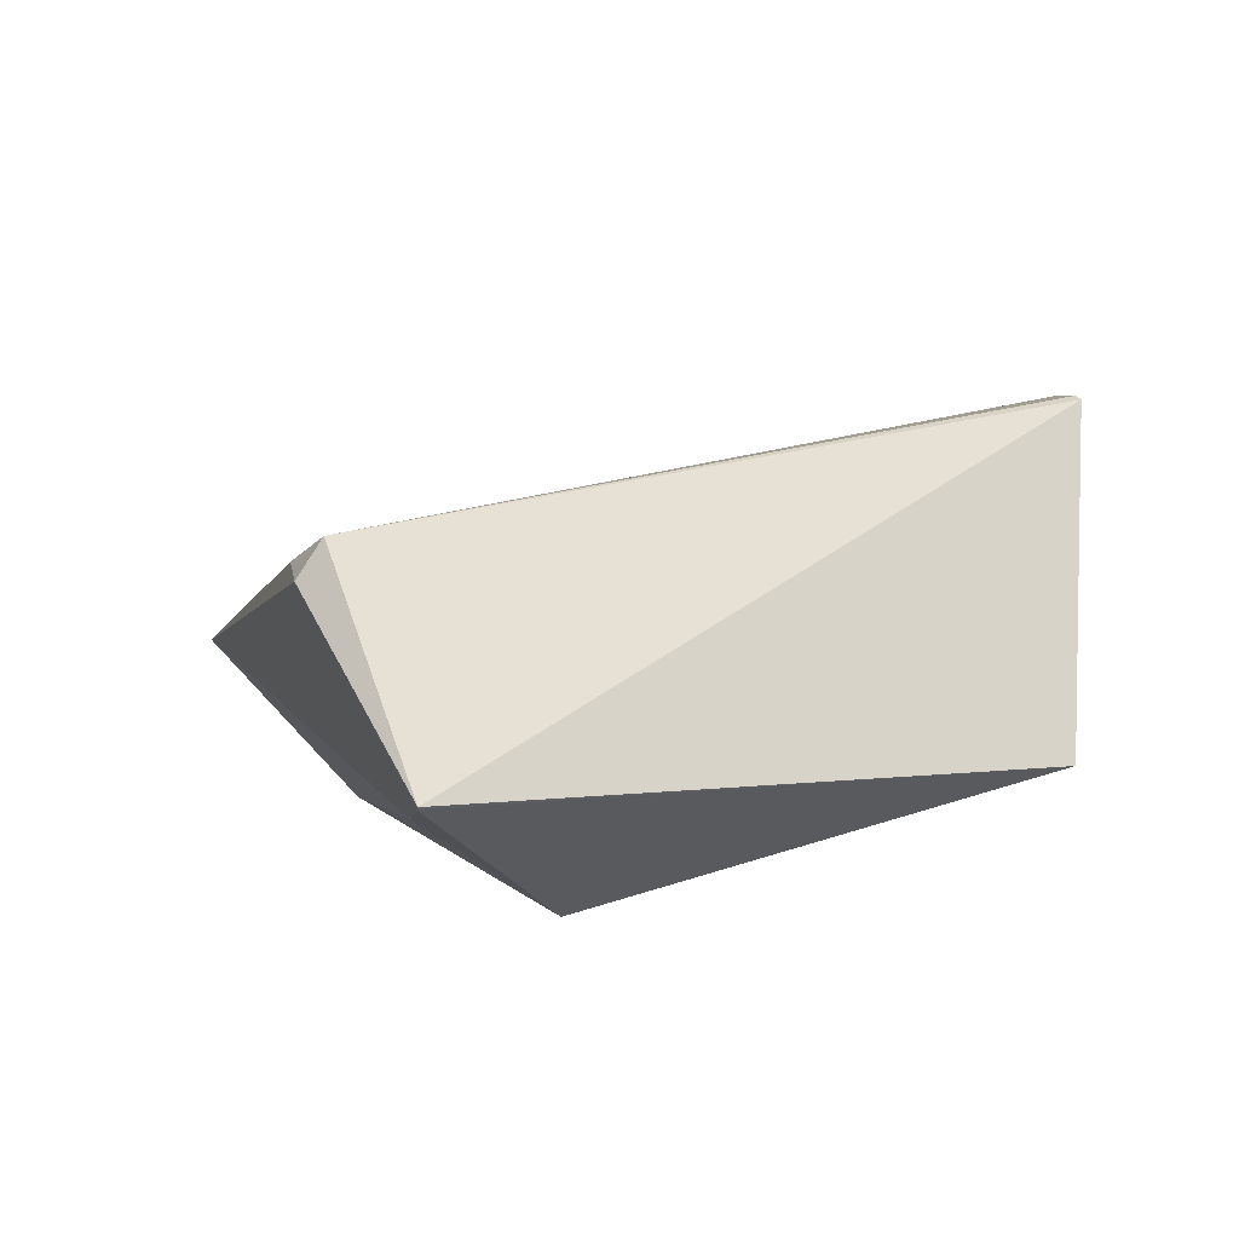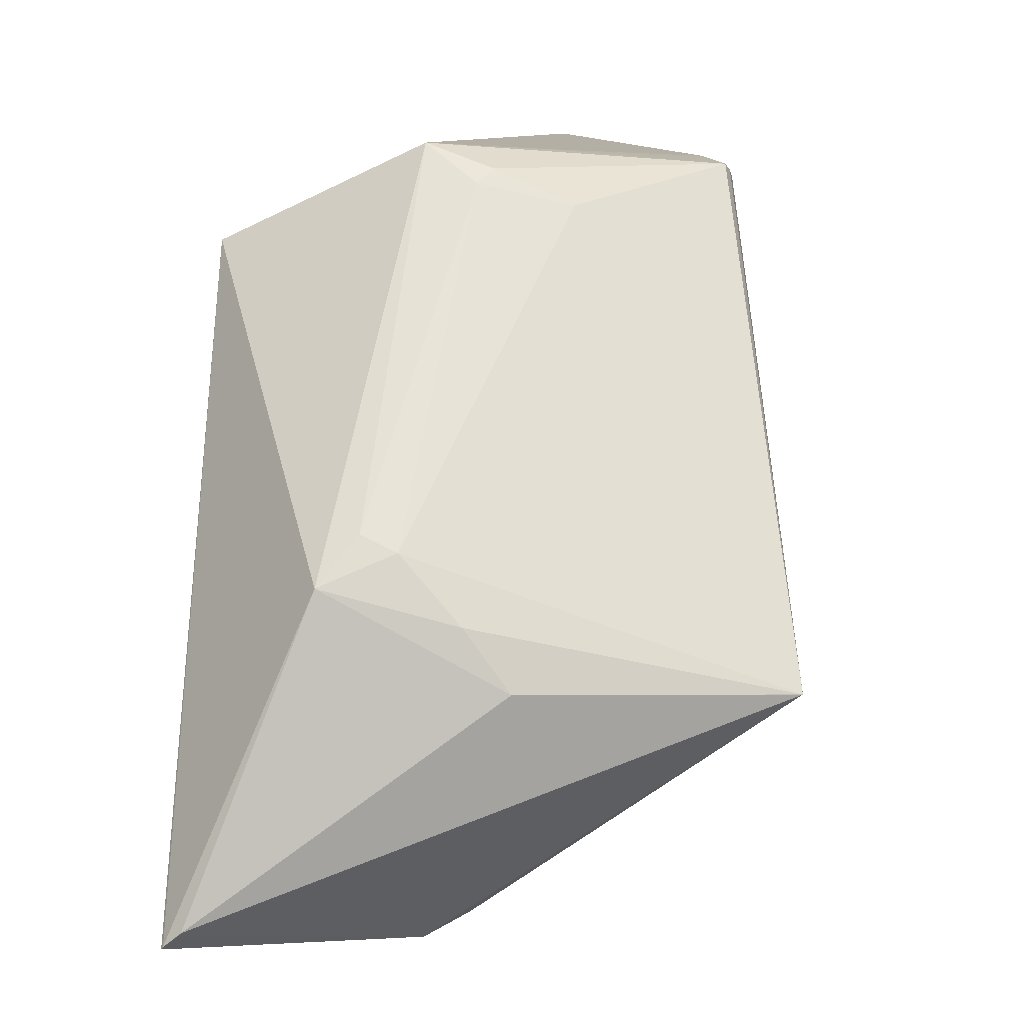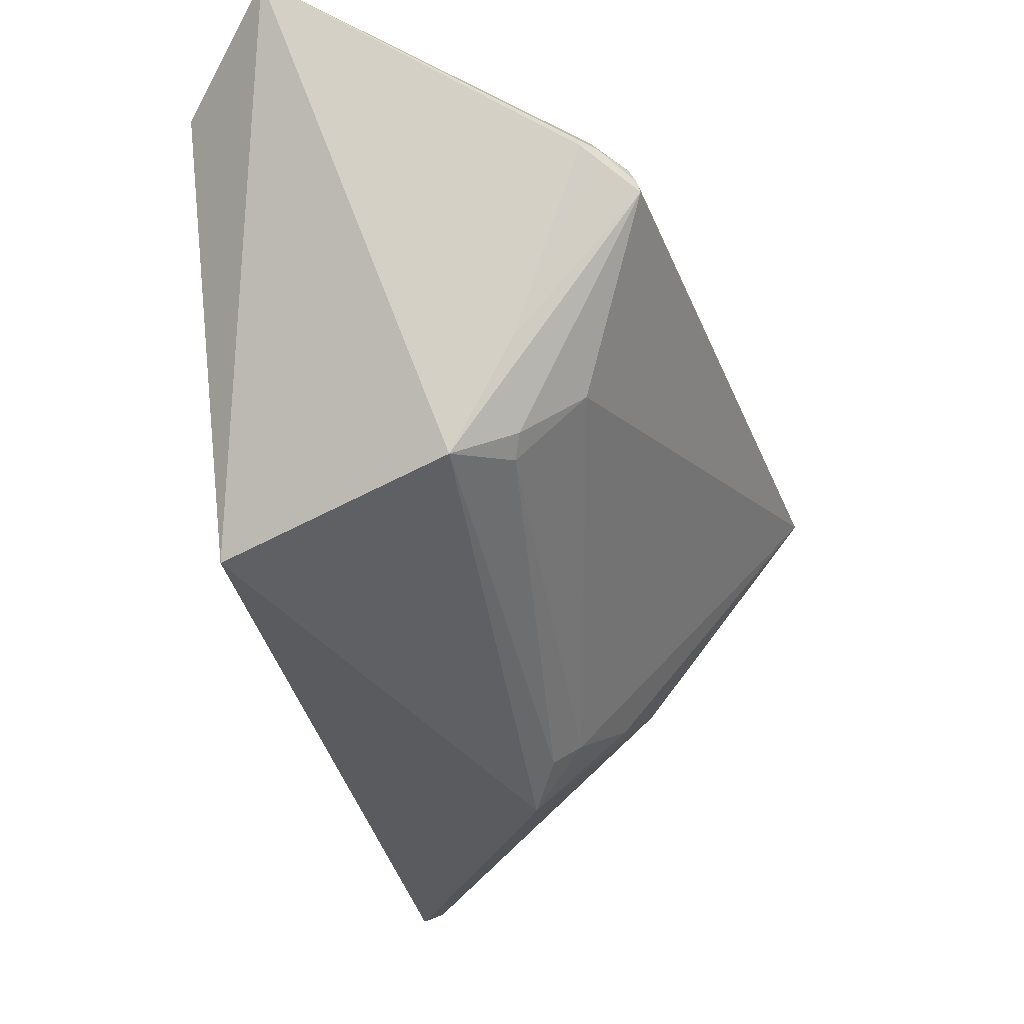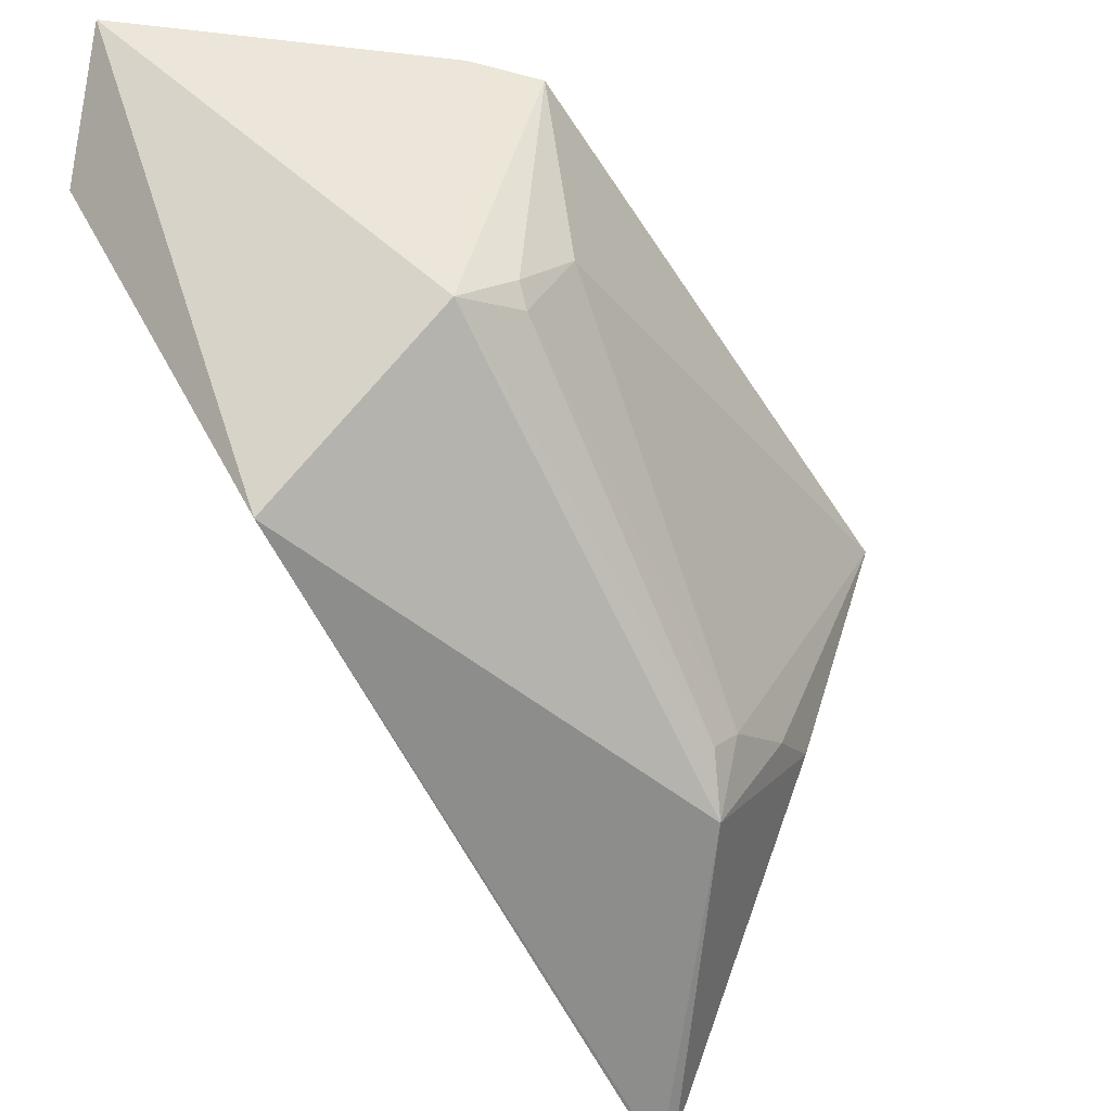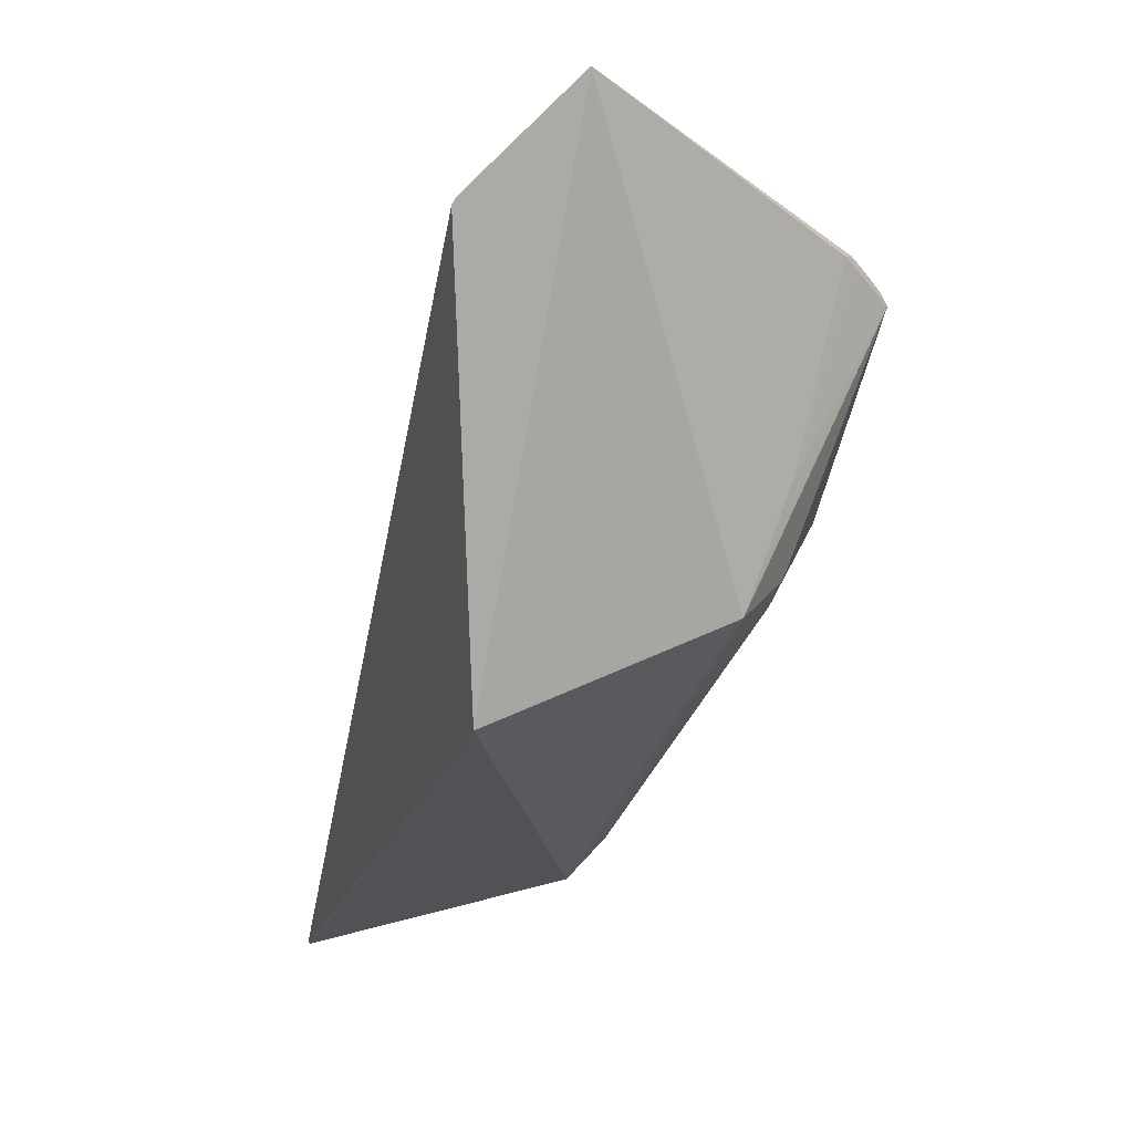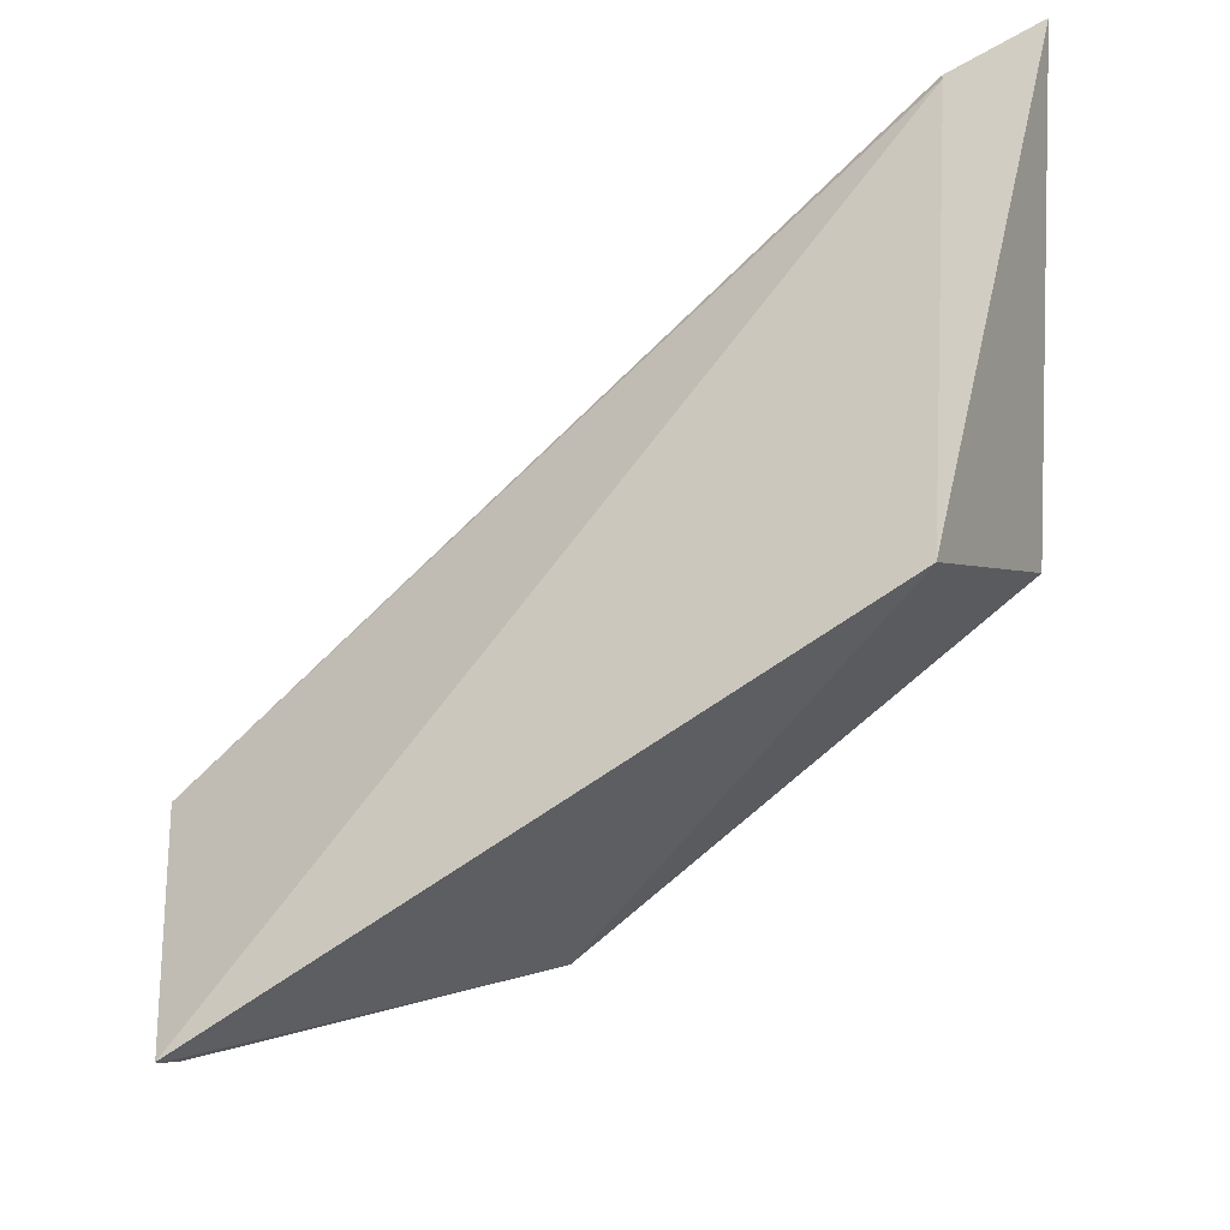
<metadata>
{"format":"obj","ext":"obj","renderer":"f3d","projection":"perspective","resolution":1024,"background":"white","views":[{"elev":-36.4,"azim":-148.1,"up":"+Y"},{"elev":6.6,"azim":40.3,"up":"+Z"},{"elev":-11.1,"azim":-6.1,"up":"+Y"},{"elev":47.1,"azim":-21.5,"up":"+Z"},{"elev":3.8,"azim":-37.4,"up":"+Y"},{"elev":-25.4,"azim":-85.7,"up":"+Y"}]}
</metadata>
<code>
o
v 22.24 -41.53 3.044
v 22.38 -41.48 3.191
v 21.42 -41.85 2.367
v 21.42 -41.85 2.367
v 22.38 -41.48 3.191
v 22.36 -41.49 3.18
v 21.28 -41.84 2.222
v 27.53 -29.02 1.247
v 21.42 -41.85 2.367
v 22.24 -41.53 3.044
v 21.42 -41.85 2.367
v 27.53 -29.02 1.247
v 22.24 -41.53 3.044
v 27.53 -29.02 1.247
v 22.38 -41.48 3.191
v 21.28 -41.84 2.222
v 25.95 -27.41 1.014
v 27.53 -29.02 1.247
v 25.95 -27.41 1.014
v 28.77 -26.76 2.347
v 27.53 -29.02 1.247
v 25.95 -27.41 1.014
v 43.63 -17.66 14.54
v 28.77 -26.76 2.347
v 28.77 -26.76 2.347
v 43.63 -17.66 14.54
v 27.53 -29.02 1.247
v 27.53 -29.02 1.247
v 43.63 -17.66 14.54
v 22.38 -41.48 3.191
v 25.95 -27.41 1.014
v 9.595 4.564 44.34
v 43.63 -17.66 14.54
v 21.28 -41.84 2.222
v 6.032 -1.195 39
v 25.95 -27.41 1.014
v 25.95 -27.41 1.014
v 6.325 -0.8076 38.98
v 9.595 4.564 44.34
v 9.595 4.564 44.34
v 6.325 -0.8076 38.98
v 6.032 -1.195 39
v 6.032 -1.195 39
v 6.325 -0.8076 38.98
v 25.95 -27.41 1.014
v 43.63 -17.66 14.54
v 34.28 -29.83 15.11
v 22.38 -41.48 3.191
v 43.63 -17.66 14.54
v 43.63 -17.66 14.54
v 34.28 -29.83 15.11
v 43.63 -17.66 14.54
v 32.11 -31.1 18.46
v 34.28 -29.83 15.11
v 21.42 -41.85 2.367
v 22.36 -41.49 3.18
v 26.53 -35.94 20.46
v 22.38 -41.48 3.191
v 26.53 -35.94 20.46
v 22.36 -41.49 3.18
v 34.28 -29.83 15.11
v 26.53 -35.94 20.46
v 22.38 -41.48 3.191
v 32.11 -31.1 18.46
v 26.53 -35.94 20.46
v 34.28 -29.83 15.11
v 21.28 -41.84 2.222
v 8.102 -24.6 37.66
v 6.032 -1.195 39
v 9.595 4.564 44.34
v 6.032 -1.195 39
v 8.102 -24.6 37.66
v 21.28 -41.84 2.222
v 21.42 -41.85 2.367
v 8.102 -24.6 37.66
v 21.42 -41.85 2.367
v 26.53 -35.94 20.46
v 8.102 -24.6 37.66
v 32.11 -31.1 18.46
v 28.93 -32.39 22.11
v 26.53 -35.94 20.46
v 43.63 -17.66 14.54
v 28.93 -32.39 22.11
v 32.11 -31.1 18.46
v 28.93 -32.39 22.11
v 27.22 -33.38 23.01
v 26.53 -35.94 20.46
v 9.595 4.564 44.34
v 26.25 -2.98 42.52
v 27.2 -2.923 41.95
v 26.25 -2.98 42.52
v 27.06 -3.539 42.39
v 27.2 -2.923 41.95
v 43.63 -17.66 14.54
v 27.09 -2.189 40.59
v 43.63 -17.66 14.54
v 9.595 4.564 44.34
v 27.09 -2.189 40.59
v 43.63 -17.66 14.54
v 9.595 4.564 44.34
v 27.2 -2.923 41.95
v 27.09 -2.189 40.59
v 27.09 -2.189 40.59
v 29.03 -3.851 41.21
v 43.63 -17.66 14.54
v 27.2 -2.923 41.95
v 29.03 -3.851 41.21
v 27.09 -2.189 40.59
v 29.03 -3.851 41.21
v 29.39 -4.6 41.67
v 43.63 -17.66 14.54
v 27.2 -2.923 41.95
v 29.39 -4.6 41.67
v 29.03 -3.851 41.21
v 29.39 -4.6 41.67
v 29.54 -5.248 41.99
v 43.63 -17.66 14.54
v 27.06 -3.539 42.39
v 29.54 -5.248 41.99
v 27.2 -2.923 41.95
v 27.2 -2.923 41.95
v 29.54 -5.248 41.99
v 29.39 -4.6 41.67
v 26.53 -35.94 20.46
v 19.47 -19.74 43.06
v 8.102 -24.6 37.66
v 27.22 -33.38 23.01
v 19.47 -19.74 43.06
v 26.53 -35.94 20.46
v 9.595 4.564 44.34
v 8.102 -24.6 37.66
v 19.47 -19.74 43.06
v 9.595 4.564 44.34
v 22.79 -13.39 42.78
v 26.25 -2.98 42.52
v 9.595 4.564 44.34
v 19.47 -19.74 43.06
v 22.79 -13.39 42.78
v 26.25 -2.98 42.52
v 22.79 -13.39 42.78
v 27.06 -3.539 42.39
v 27.06 -3.539 42.39
v 22.79 -13.39 42.78
v 29.54 -5.248 41.99
v 29.54 -5.248 41.99
v 22.79 -13.39 42.78
v 19.47 -19.74 43.06
v 29.54 -5.248 41.99
v 19.47 -19.74 43.06
v 23.19 -18.25 41.61
v 43.63 -17.66 14.54
v 26.95 -15.78 39.58
v 28.93 -32.39 22.11
v 29.54 -5.248 41.99
v 26.95 -15.78 39.58
v 43.63 -17.66 14.54
v 29.54 -5.248 41.99
v 23.19 -18.25 41.61
v 26.95 -15.78 39.58
v 28.93 -32.39 22.11
v 23.08 -19.52 40.79
v 27.22 -33.38 23.01
v 27.22 -33.38 23.01
v 23.08 -19.52 40.79
v 19.47 -19.74 43.06
v 19.47 -19.74 43.06
v 23.08 -19.52 40.79
v 23.19 -18.25 41.61
v 26.95 -15.78 39.58
v 23.08 -19.52 40.79
v 28.93 -32.39 22.11
v 23.19 -18.25 41.61
v 23.08 -19.52 40.79
v 26.95 -15.78 39.58
f 1 2 3
f 4 5 6
f 7 8 9
f 10 11 12
f 13 14 15
f 16 17 18
f 19 20 21
f 22 23 24
f 25 26 27
f 28 29 30
f 31 32 33
f 34 35 36
f 37 38 39
f 40 41 42
f 43 44 45
f 46 47 48
f 49 50 51
f 52 53 54
f 55 56 57
f 58 59 60
f 61 62 63
f 64 65 66
f 67 68 69
f 70 71 72
f 73 74 75
f 76 77 78
f 79 80 81
f 82 83 84
f 85 86 87
f 88 89 90
f 91 92 93
f 94 95 96
f 97 98 99
f 100 101 102
f 103 104 105
f 106 107 108
f 109 110 111
f 112 113 114
f 115 116 117
f 118 119 120
f 121 122 123
f 124 125 126
f 127 128 129
f 130 131 132
f 133 134 135
f 136 137 138
f 139 140 141
f 142 143 144
f 145 146 147
f 148 149 150
f 151 152 153
f 154 155 156
f 157 158 159
f 160 161 162
f 163 164 165
f 166 167 168
f 169 170 171
f 172 173 174

</code>
